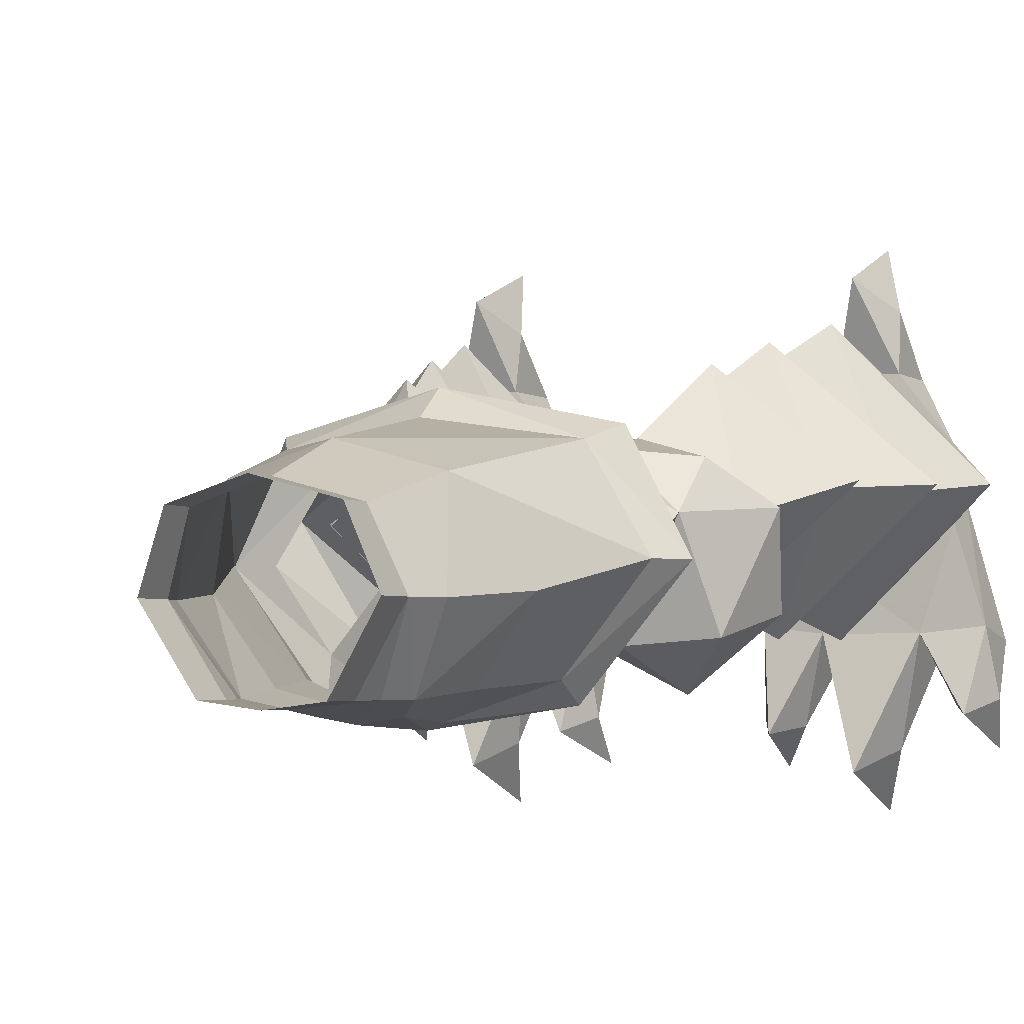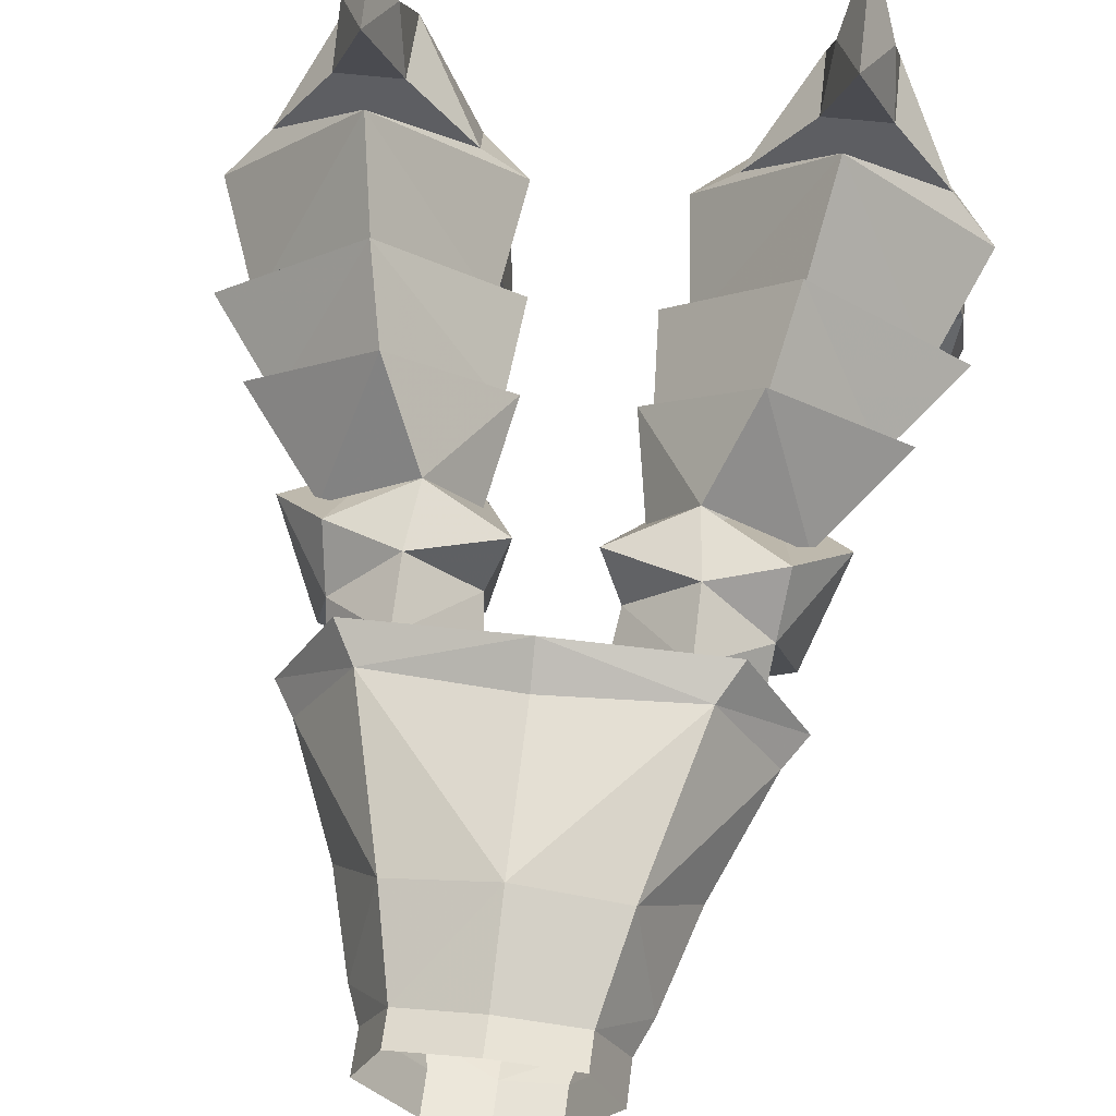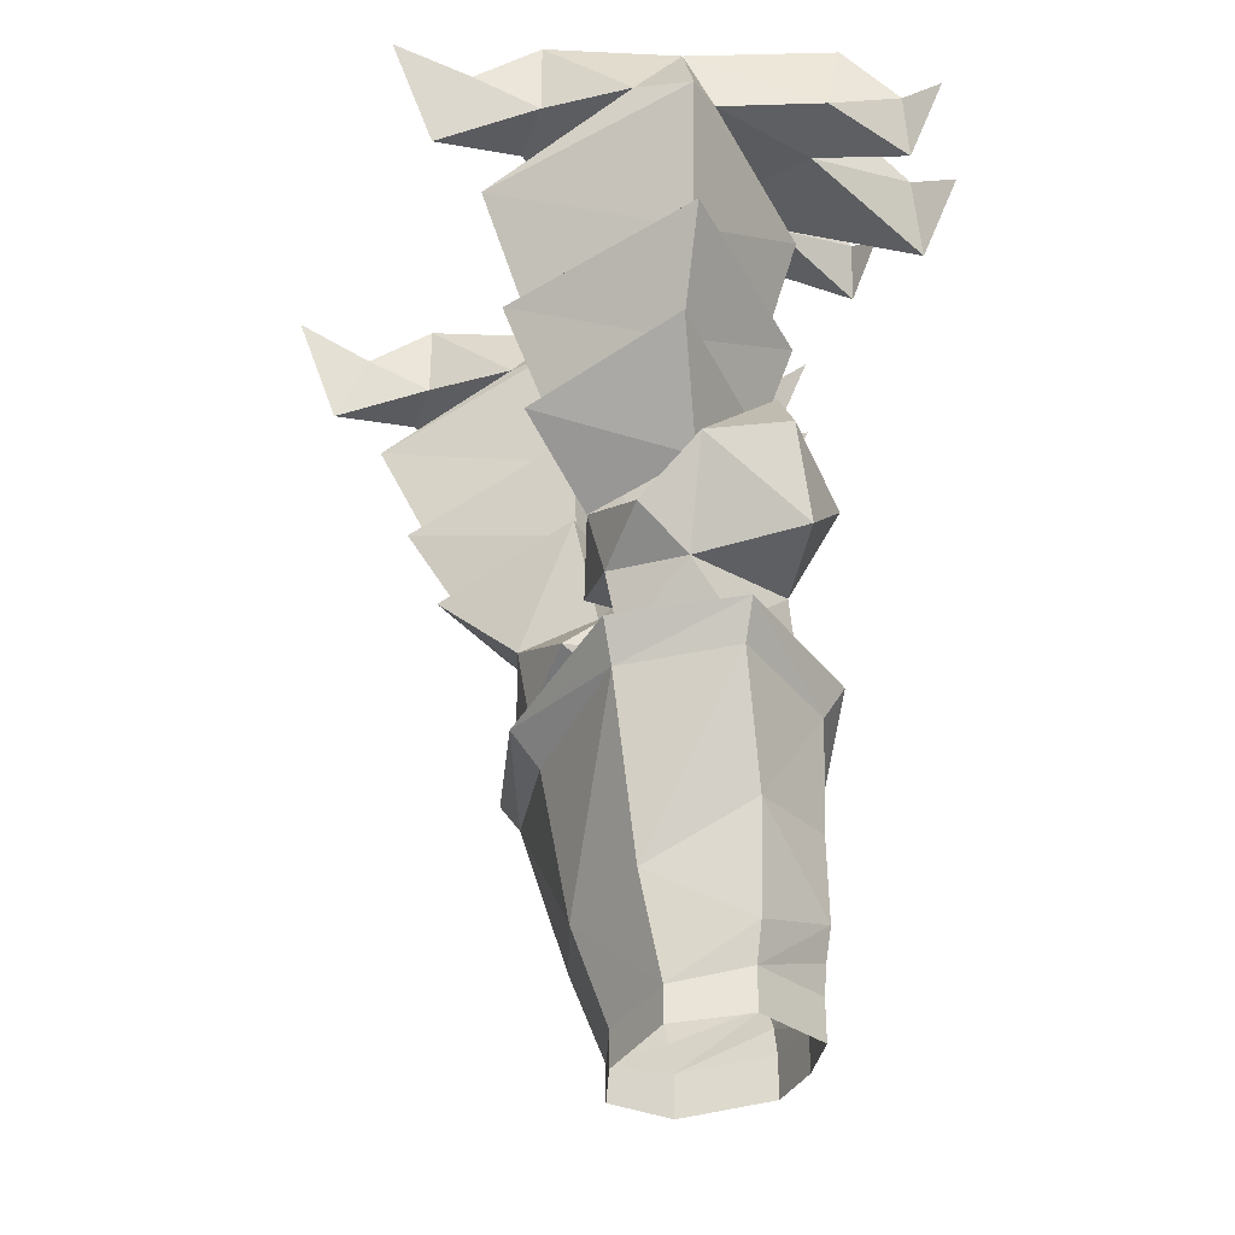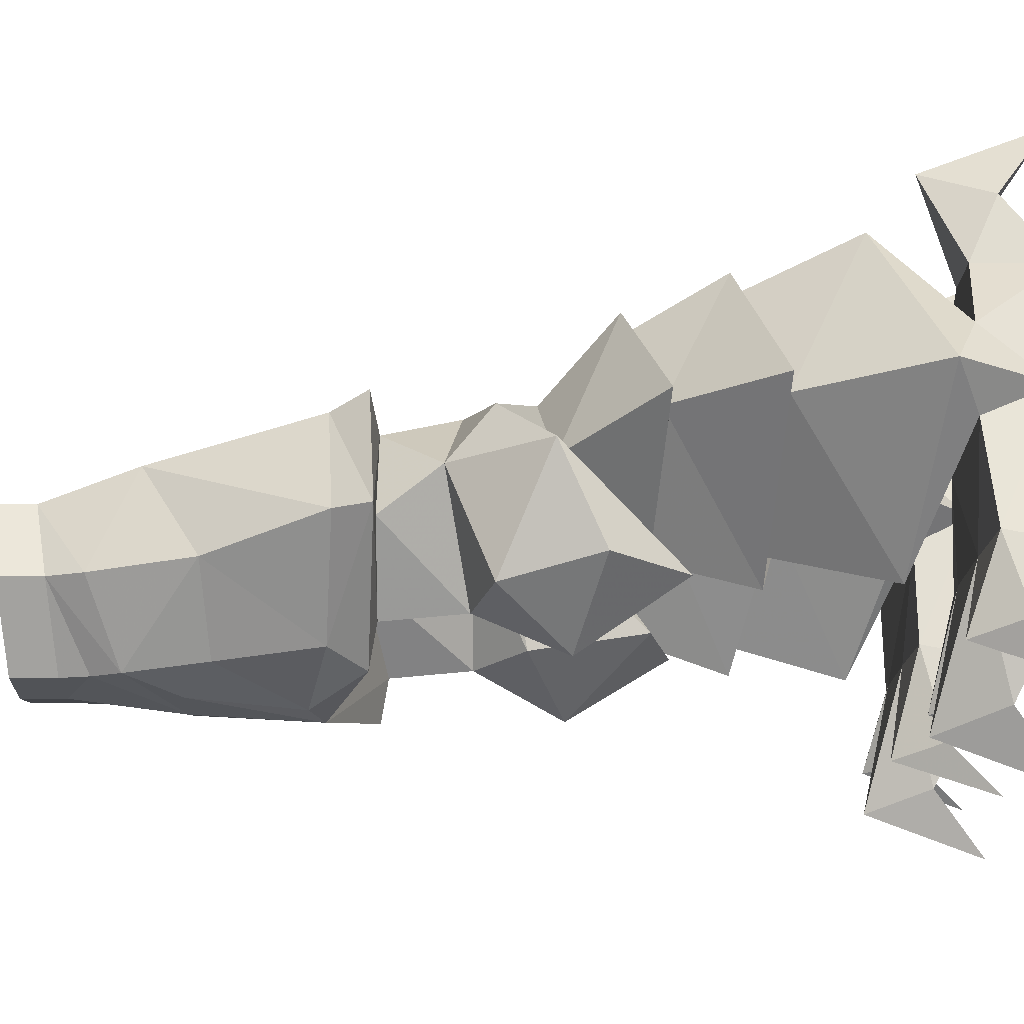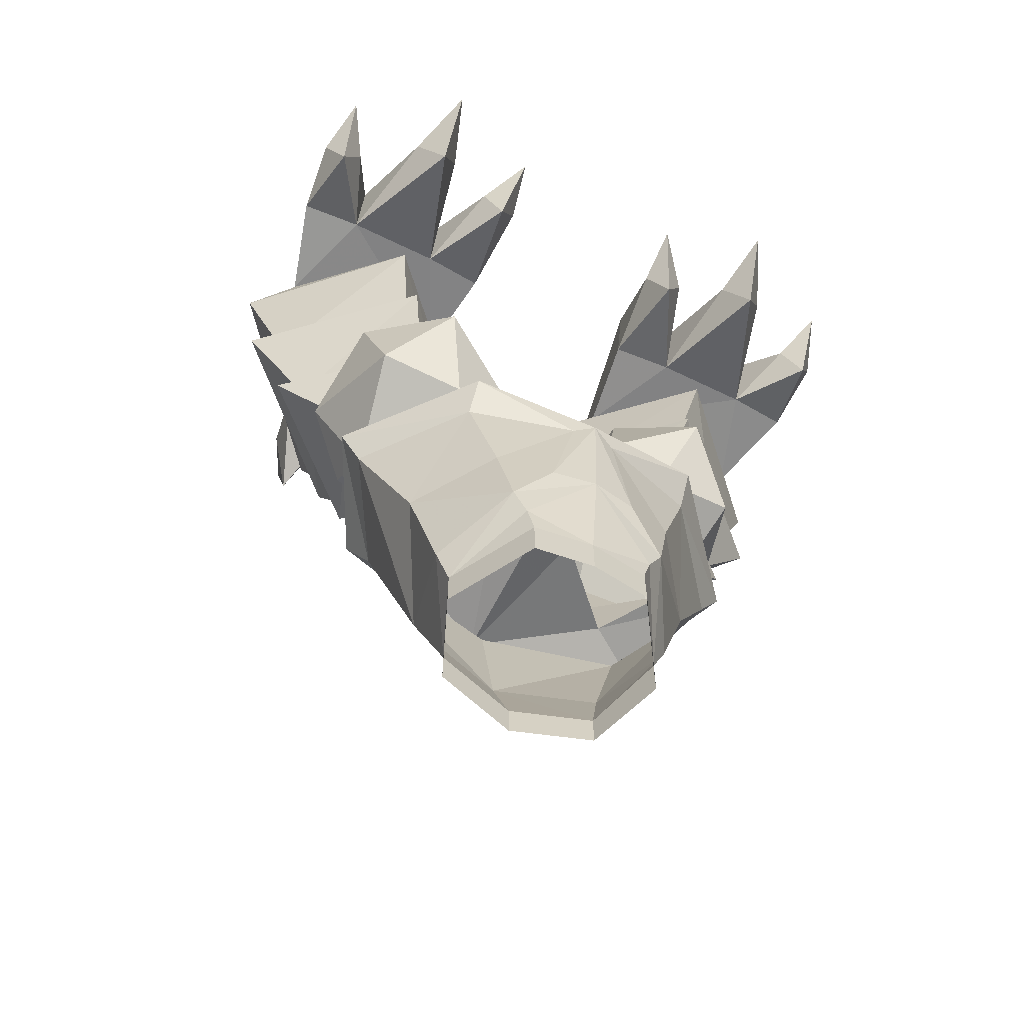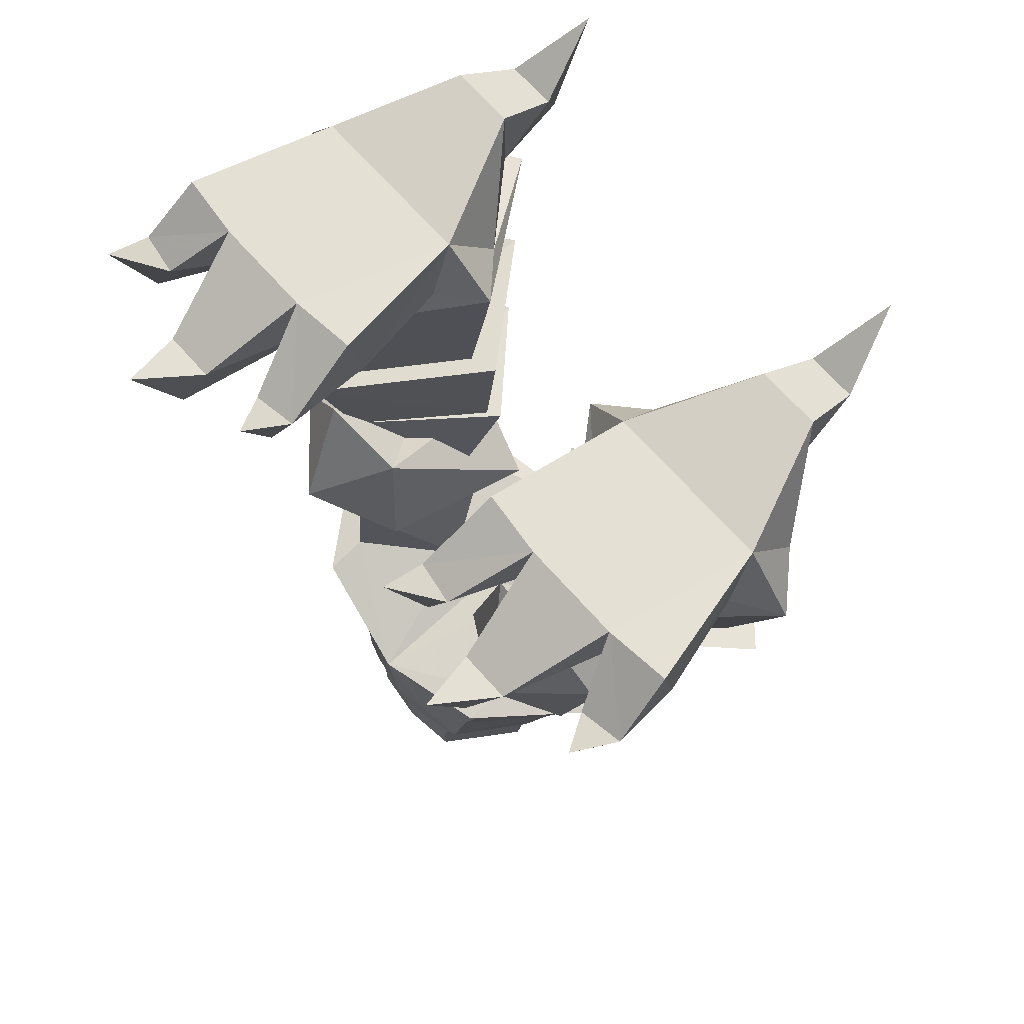
<metadata>
{"format":"obj","ext":"obj","renderer":"f3d","projection":"perspective","resolution":1024,"background":"white","views":[{"elev":-3.1,"azim":25.8,"up":"+Z"},{"elev":55.5,"azim":7.0,"up":"+Z"},{"elev":-35.1,"azim":72.6,"up":"+Y"},{"elev":-14.9,"azim":89.8,"up":"+Z"},{"elev":-64.4,"azim":154.0,"up":"+Y"},{"elev":69.8,"azim":-131.8,"up":"+Y"}]}
</metadata>
<code>
v -0.03906 -0.5156 0.1094
v -0.07031 -0.4844 -0.0625
v -0.09375 -0.3594 -0.03906
v -0.125 -0.4766 0.1328
v -0.1328 -0.5469 0.1172
v -0.0625 -0.5391 0.05469
v -0.1328 -0.5391 -0.07031
v -0.1641 -0.4453 -0.1172
v -0.1875 -0.3359 -0.04688
v -0.2109 -0.5156 0.1094
v -0.2031 -0.5625 0.05469
v -0.1328 -0.625 0.1016
v -0.04688 -0.6484 0.007812
v -0.1328 -0.625 -0.07812
v -0.1953 -0.625 0.007812
v -0.2266 -0.5156 -0.0625
v -0.25 -0.4141 -0.03906
v -0.2656 -0.4609 0.0625
v -0.1719 -0.375 -0.03125
v -0.2266 -0.4609 0.05469
v -0.3125 -0.3594 0.09375
v -0.1719 -0.3984 0.2109
v -0.05469 -0.3438 0.09375
v -0.07812 -0.4688 0.05469
v -0.1953 -0.2734 -0.0625
v -0.2812 -0.3672 0.08594
v -0.3594 -0.2578 0.09375
v -0.1953 -0.2969 0.2422
v -0.0625 -0.2266 0.09375
v -0.07031 -0.3516 0.08594
v -0.1719 -0.3984 0.1875
v -0.2188 -0.1484 -0.0625
v -0.1953 -0.2734 -0.03125
v -0.3203 -0.2578 0.08594
v -0.375 -0.1172 0.1016
v -0.3281 -0.09375 0.0625
v -0.125 -0.08594 0.0625
v -0.07812 -0.08594 0.1016
v -0.09375 -0.2344 0.08594
v -0.2188 -0.1719 0.2734
v -0.1953 -0.2969 0.2188
v -0.125 -0.09375 0.1484
v -0.3281 -0.09375 0.1484
v -0.3203 -0.02344 0.09375
v -0.3594 -0.08594 -0.04688
v -0.2891 -0.09375 -0.05469
v -0.1797 -0.09375 -0.05469
v -0.1094 -0.08594 -0.04688
v -0.1328 -0.02344 0.09375
v -0.1953 0 0.2266
v -0.1953 -0.08594 0.2266
v -0.2656 -0.08594 0.2266
v -0.2656 0 0.2266
v -0.1797 -0.007812 -0.07031
v -0.2891 -0.007812 -0.07031
v -0.3594 -0.007812 -0.0625
v -0.3672 -0.0625 -0.125
v -0.3438 -0.1172 -0.1406
v -0.3203 -0.0625 -0.1328
v -0.2578 -0.0625 -0.1797
v -0.2266 -0.1328 -0.2031
v -0.2031 -0.0625 -0.1797
v -0.1484 -0.0625 -0.1562
v -0.125 -0.1172 -0.1641
v -0.1016 -0.0625 -0.1484
v -0.1094 -0.007812 -0.0625
v -0.1094 -0.007812 -0.2031
v -0.3516 -0.007812 -0.1797
v -0.2266 -0.007812 -0.25
v -0.2578 -0.05469 0.2969
v -0.2031 -0.05469 0.2969
v -0.2266 -0.125 0.3281
v -0.2266 0 0.375
v -0.2422 -0.625 0.007812
v -0.1797 -0.6328 0.1328
v 0 -0.6562 0.1719
v 0 -0.6797 -0.1484
v -0.1328 -0.6328 -0.125
v -0.07031 -0.8984 -0.1172
v 0 -0.8125 -0.1406
v 0 -0.9297 -0.125
v -0.0625 -0.9297 -0.1172
v -0.1172 -0.9375 -0.03125
v -0.08594 -0.8672 -0.1172
v -0.04688 -0.8125 -0.1328
v 0.04688 -0.8125 -0.1328
v 0.08594 -0.8672 -0.1172
v 0.07031 -0.8984 -0.1172
v 0.0625 -0.9297 -0.1172
v 0 -0.9766 -0.125
v -0.0625 -0.9766 -0.1172
v -0.1172 -0.9844 -0.03125
v -0.08594 -0.9531 0.04688
v -0.1328 -0.8984 -0.03125
v -0.1641 -0.7891 -0.02344
v -0.1016 -0.7812 -0.1094
v -0.02344 -0.6953 -0.1406
v -0.1328 -0.6719 -0.1016
v -0.2188 -0.6641 0.007812
v -0.1562 -0.6719 0.1172
v 0 -0.6953 0.1406
v 0.1562 -0.6719 0.1172
v 0.1797 -0.6328 0.1328
v 0.1328 -0.625 0.1016
v 0.04688 -0.6484 0.007812
v 0.1328 -0.625 -0.07812
v 0.1328 -0.6328 -0.125
v 0.02344 -0.6953 -0.1406
v 0.1016 -0.7812 -0.1094
v 0.1641 -0.7891 -0.02344
v 0.1328 -0.8984 -0.03125
v 0.1172 -0.9375 -0.03125
v 0.0625 -0.9766 -0.1172
v -0.1094 -0.8516 0.07812
v 0 -0.9609 0.07031
v 0 -0.8594 0.1094
v 0.1094 -0.8516 0.07812
v 0.2188 -0.6641 0.007812
v 0.2422 -0.625 0.007812
v 0.1953 -0.625 0.007812
v 0.2031 -0.5625 0.05469
v 0.1328 -0.5469 0.1172
v 0.0625 -0.5391 0.05469
v 0.1328 -0.5391 -0.07031
v 0.1328 -0.6719 -0.1016
v 0.08594 -0.9531 0.04688
v 0.1172 -0.9844 -0.03125
v 0.03906 -0.5156 0.1094
v 0.09375 -0.3594 -0.03906
v 0.07031 -0.4844 -0.0625
v 0.125 -0.4766 0.1328
v 0.2109 -0.5156 0.1094
v 0.1875 -0.3359 -0.04688
v 0.1641 -0.4453 -0.1172
v 0.25 -0.4141 -0.03906
v 0.2266 -0.5156 -0.0625
v 0.2656 -0.4609 0.0625
v 0.1719 -0.375 -0.03125
v 0.3125 -0.3594 0.09375
v 0.2266 -0.4609 0.05469
v 0.1719 -0.3984 0.2109
v 0.05469 -0.3438 0.09375
v 0.07812 -0.4688 0.05469
v 0.1953 -0.2734 -0.0625
v 0.2812 -0.3672 0.08594
v 0.07031 -0.3516 0.08594
v 0.0625 -0.2266 0.09375
v 0.1953 -0.2969 0.2422
v 0.3594 -0.2578 0.09375
v 0.1719 -0.3984 0.1875
v 0.2188 -0.1484 -0.0625
v 0.3203 -0.2578 0.08594
v 0.1953 -0.2734 -0.03125
v 0.09375 -0.2344 0.08594
v 0.07812 -0.08594 0.1016
v 0.125 -0.08594 0.0625
v 0.3281 -0.09375 0.0625
v 0.375 -0.1172 0.1016
v 0.2188 -0.1719 0.2734
v 0.1953 -0.2969 0.2188
v 0.125 -0.09375 0.1484
v 0.1328 -0.02344 0.09375
v 0.1094 -0.08594 -0.04688
v 0.1797 -0.09375 -0.05469
v 0.2891 -0.09375 -0.05469
v 0.3594 -0.08594 -0.04688
v 0.3203 -0.02344 0.09375
v 0.3281 -0.09375 0.1484
v 0.2656 -0.08594 0.2266
v 0.1953 -0.08594 0.2266
v 0.1953 0 0.2266
v 0.1797 -0.007812 -0.07031
v 0.1094 -0.007812 -0.0625
v 0.1016 -0.0625 -0.1484
v 0.125 -0.1172 -0.1641
v 0.1484 -0.0625 -0.1562
v 0.2031 -0.0625 -0.1797
v 0.2266 -0.1328 -0.2031
v 0.2578 -0.0625 -0.1797
v 0.2891 -0.007812 -0.07031
v 0.3203 -0.0625 -0.1328
v 0.3438 -0.1172 -0.1406
v 0.3672 -0.0625 -0.125
v 0.3594 -0.007812 -0.0625
v 0.2266 -0.007812 -0.25
v 0.3516 -0.007812 -0.1797
v 0.1094 -0.007812 -0.2031
v 0.2656 0 0.2266
v 0.2578 -0.05469 0.2969
v 0.2266 -0.125 0.3281
v 0.2031 -0.05469 0.2969
v 0.2266 0 0.375
v 0.08594 -0.9922 0.04688
v -0.08594 -0.9922 0.04688
v 0 -1 0.07031
f 1 2 3
f 16 18 17
f 32 37 38
f 32 38 39
f 32 39 33
f 40 41 39
f 40 39 38
f 40 38 42
f 40 42 43
f 37 49 38
f 38 49 42
f 128 129 130
f 135 137 136
f 151 153 154
f 151 154 155
f 151 155 156
f 160 159 154
f 154 159 155
f 155 159 161
f 155 161 162
f 155 162 156
f 159 168 161
f 1 3 4
f 3 9 10
f 3 10 4
f 9 17 18
f 9 18 10
f 19 21 22
f 19 22 23
f 25 27 28
f 25 28 29
f 12 15 74
f 12 74 75
f 12 75 76
f 12 76 13
f 13 76 77
f 13 77 14
f 14 77 78
f 14 78 74
f 14 74 15
f 76 103 104
f 76 104 105
f 76 105 77
f 77 105 106
f 77 106 107
f 103 119 104
f 104 119 120
f 106 120 119
f 106 119 107
f 128 131 129
f 129 131 132
f 129 132 133
f 137 133 132
f 133 137 135
f 138 142 141
f 138 141 139
f 144 147 148
f 144 148 149
f 1 4 5
f 1 5 6
f 1 6 2
f 2 6 7
f 4 10 5
f 5 10 11
f 7 11 16
f 10 18 11
f 11 18 16
f 19 23 24
f 24 23 4
f 4 23 22
f 25 19 26
f 25 26 27
f 28 27 26
f 28 26 31
f 128 130 123
f 128 123 122
f 128 122 131
f 130 124 123
f 124 136 121
f 121 137 132
f 121 132 122
f 122 132 131
f 136 137 121
f 131 141 142
f 131 142 143
f 143 142 138
f 144 145 138
f 144 149 145
f 145 149 148
f 145 148 150
f 2 7 8
f 2 8 3
f 3 8 9
f 7 16 8
f 8 16 17
f 8 17 9
f 36 44 45
f 36 45 46
f 36 46 37
f 37 46 47
f 37 47 48
f 37 48 49
f 42 49 50
f 42 50 51
f 42 51 52
f 42 52 43
f 43 52 53
f 43 53 44
f 44 53 50
f 44 50 49
f 44 49 54
f 44 54 55
f 44 55 56
f 44 56 45
f 48 66 49
f 49 66 54
f 129 133 134
f 129 134 130
f 130 134 124
f 134 133 135
f 134 135 136
f 134 136 124
f 156 162 163
f 156 163 164
f 156 164 165
f 156 165 157
f 157 165 166
f 157 166 167
f 161 168 169
f 161 169 170
f 161 170 171
f 161 171 162
f 162 171 167
f 162 167 172
f 162 172 173
f 162 173 163
f 166 184 167
f 167 184 180
f 167 180 172
f 168 188 169
f 171 188 167
f 167 188 168
f 5 11 12
f 5 12 6
f 6 12 13
f 6 13 7
f 7 13 14
f 7 14 15
f 7 15 11
f 12 11 15
f 104 120 121
f 104 121 122
f 104 122 123
f 104 123 105
f 105 123 124
f 105 124 106
f 106 124 120
f 124 121 120
f 19 20 21
f 4 22 20
f 20 22 21
f 138 139 140
f 140 139 141
f 140 141 131
f 25 29 30
f 25 30 19
f 28 31 30
f 28 30 29
f 32 33 34
f 32 34 35
f 32 35 36
f 32 36 37
f 40 35 34
f 40 34 41
f 40 43 35
f 35 43 44
f 35 44 36
f 144 138 146
f 144 146 147
f 150 148 146
f 146 148 147
f 151 152 153
f 151 156 157
f 151 157 158
f 151 158 152
f 152 158 159
f 152 159 160
f 157 167 158
f 158 167 168
f 158 168 159
f 45 56 57
f 45 57 58
f 46 58 59
f 46 59 55
f 46 55 60
f 46 60 61
f 47 61 62
f 47 62 54
f 47 54 63
f 47 63 64
f 48 64 65
f 48 65 66
f 54 66 65
f 54 65 63
f 55 57 56
f 57 55 59
f 54 60 55
f 60 54 62
f 50 53 70
f 50 70 71
f 50 71 51
f 51 71 72
f 52 72 70
f 52 70 53
f 163 173 174
f 163 174 175
f 164 175 176
f 164 176 172
f 164 172 177
f 164 177 178
f 165 178 179
f 165 179 180
f 165 180 181
f 165 181 182
f 166 182 183
f 166 183 184
f 172 180 179
f 172 179 177
f 180 184 183
f 180 183 181
f 172 174 173
f 174 172 176
f 169 188 189
f 169 189 190
f 170 190 191
f 170 191 171
f 171 191 189
f 171 189 188
f 45 58 46
f 46 61 47
f 47 64 48
f 51 72 52
f 163 175 164
f 164 178 165
f 165 182 166
f 169 190 170
f 63 65 67
f 63 67 64
f 64 67 65
f 57 59 68
f 57 68 58
f 58 68 59
f 60 62 69
f 60 69 61
f 61 69 62
f 73 71 70
f 73 70 72
f 73 72 71
f 177 179 185
f 177 185 178
f 178 185 179
f 181 183 186
f 181 186 182
f 182 186 183
f 174 176 187
f 174 187 175
f 175 187 176
f 192 189 191
f 192 191 190
f 192 190 189
f 79 80 81
f 79 81 82
f 79 82 83
f 80 88 81
f 81 88 89
f 84 94 95
f 84 95 96
f 84 96 85
f 85 96 97
f 86 108 109
f 86 109 87
f 87 109 110
f 87 110 111
f 88 112 89
f 94 93 114
f 94 114 95
f 95 114 99
f 95 99 98
f 95 98 96
f 96 98 97
f 93 115 116
f 93 116 114
f 114 116 100
f 114 100 99
f 100 116 101
f 101 116 102
f 102 116 117
f 102 117 118
f 108 125 109
f 109 125 110
f 110 125 118
f 110 118 117
f 110 117 111
f 111 117 126
f 126 116 115
f 126 117 116
f 79 83 84
f 79 84 80
f 80 84 85
f 80 85 77
f 80 77 86
f 80 86 87
f 80 87 88
f 83 93 94
f 83 94 84
f 85 97 77
f 77 108 86
f 87 111 112
f 87 112 88
f 111 126 112
f 81 89 90
f 81 90 82
f 82 90 91
f 82 91 83
f 83 91 92
f 83 92 93
f 77 97 78
f 78 97 98
f 78 98 74
f 74 98 99
f 74 99 100
f 74 100 75
f 75 100 76
f 76 100 101
f 76 101 102
f 76 102 103
f 77 107 108
f 89 112 113
f 89 113 90
f 102 118 119
f 102 119 103
f 107 119 125
f 107 125 108
f 112 126 127
f 112 127 113
f 126 115 193
f 126 193 127
f 125 119 118
f 93 92 194
f 93 194 115
f 115 194 195
f 115 195 193

</code>
